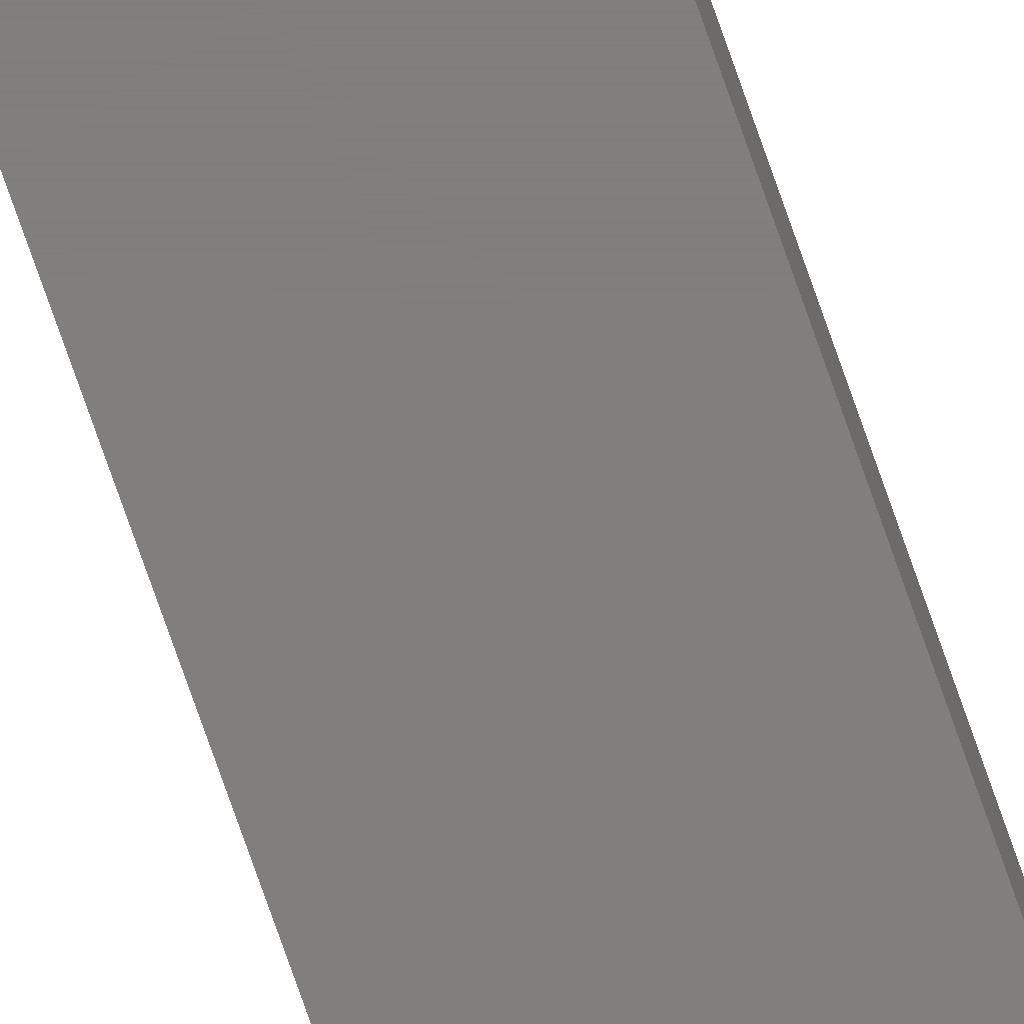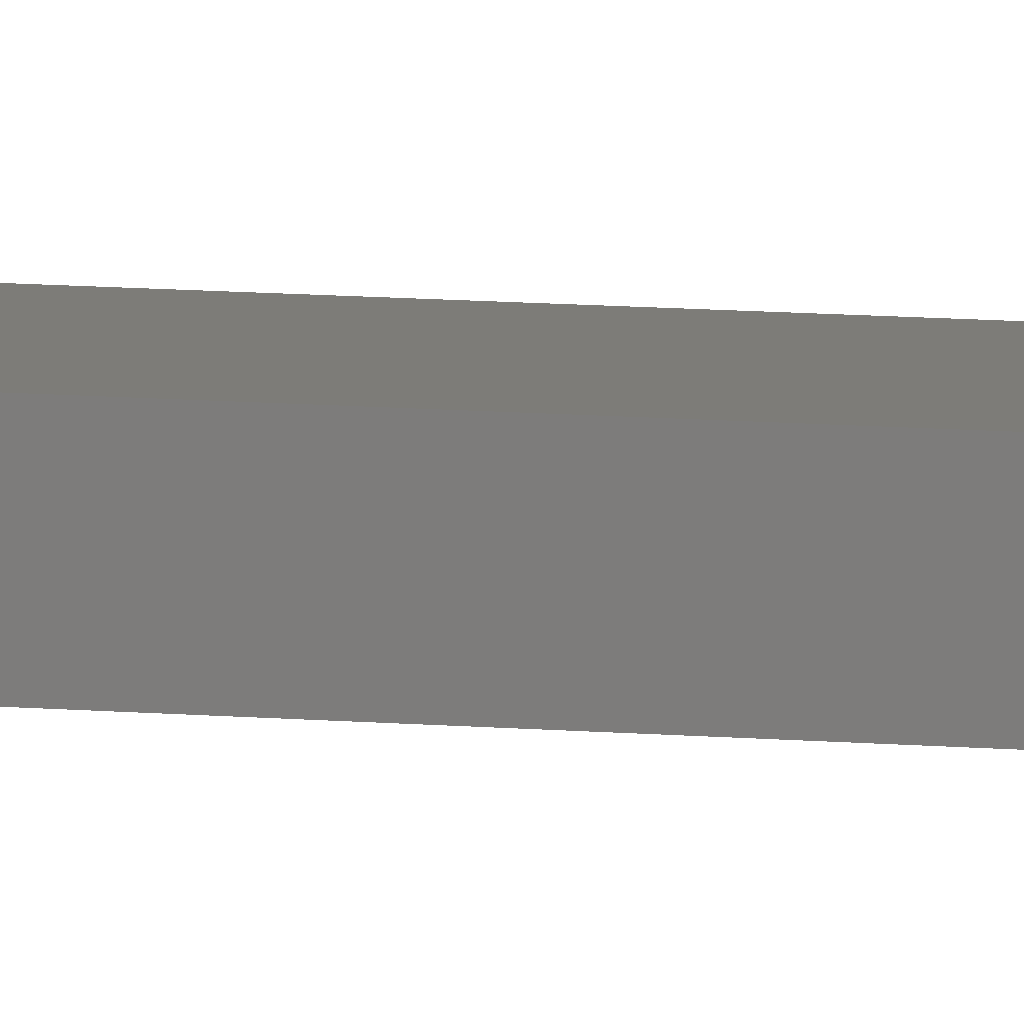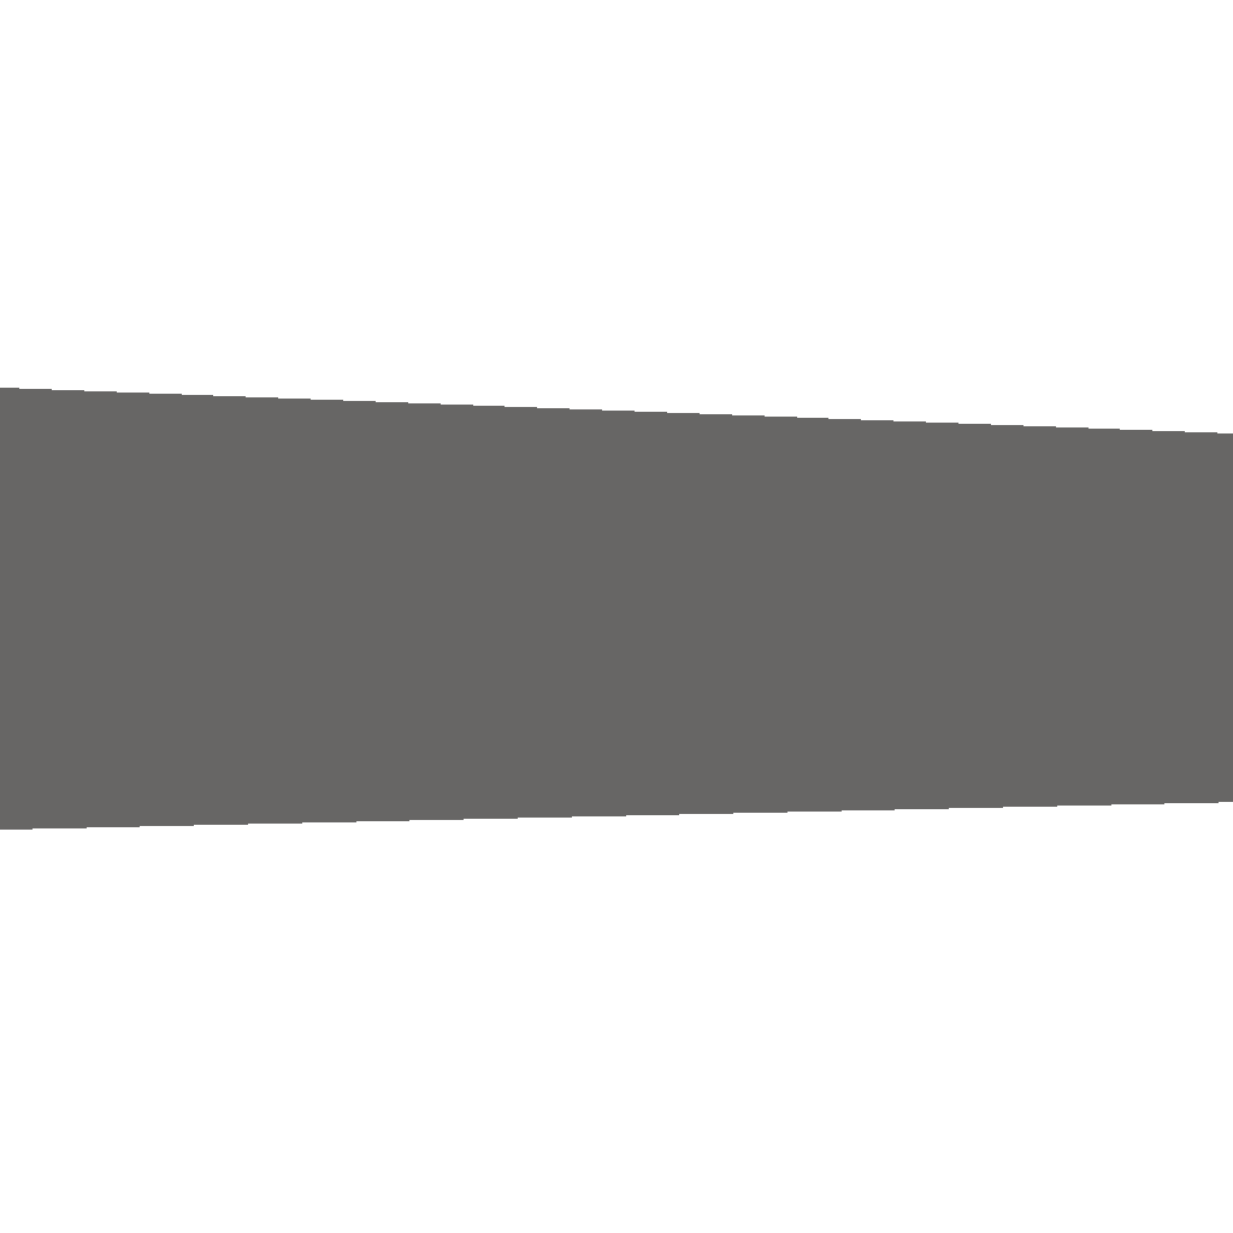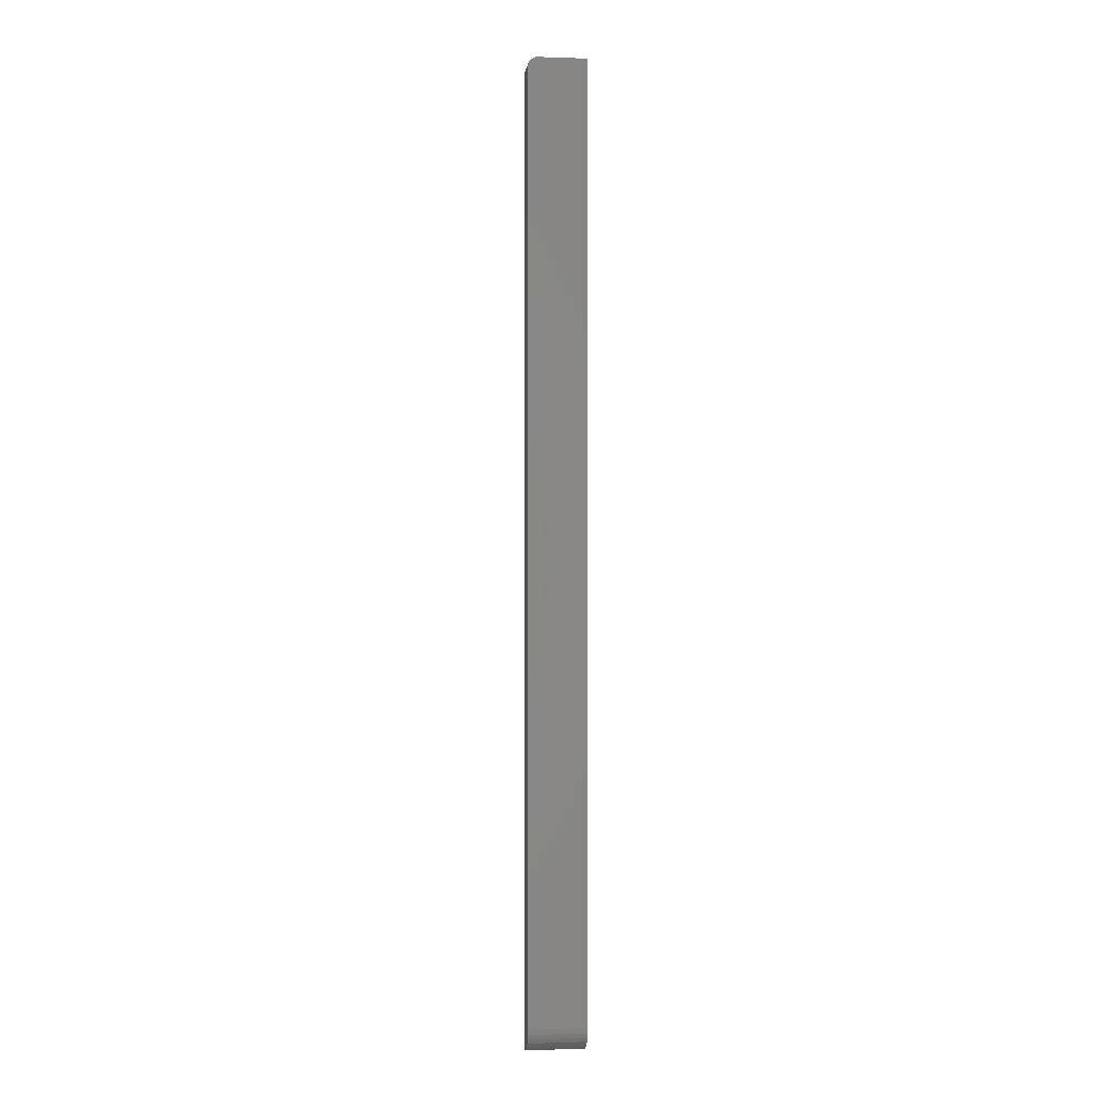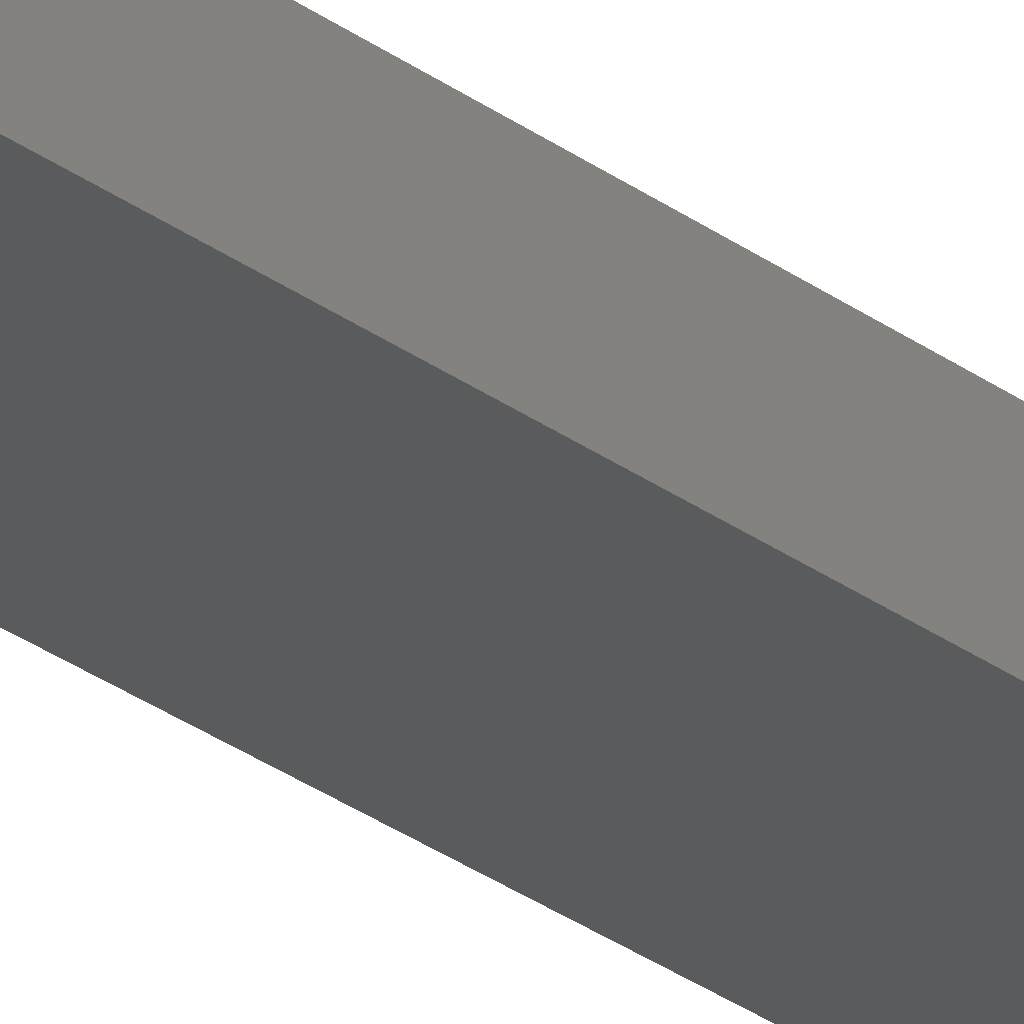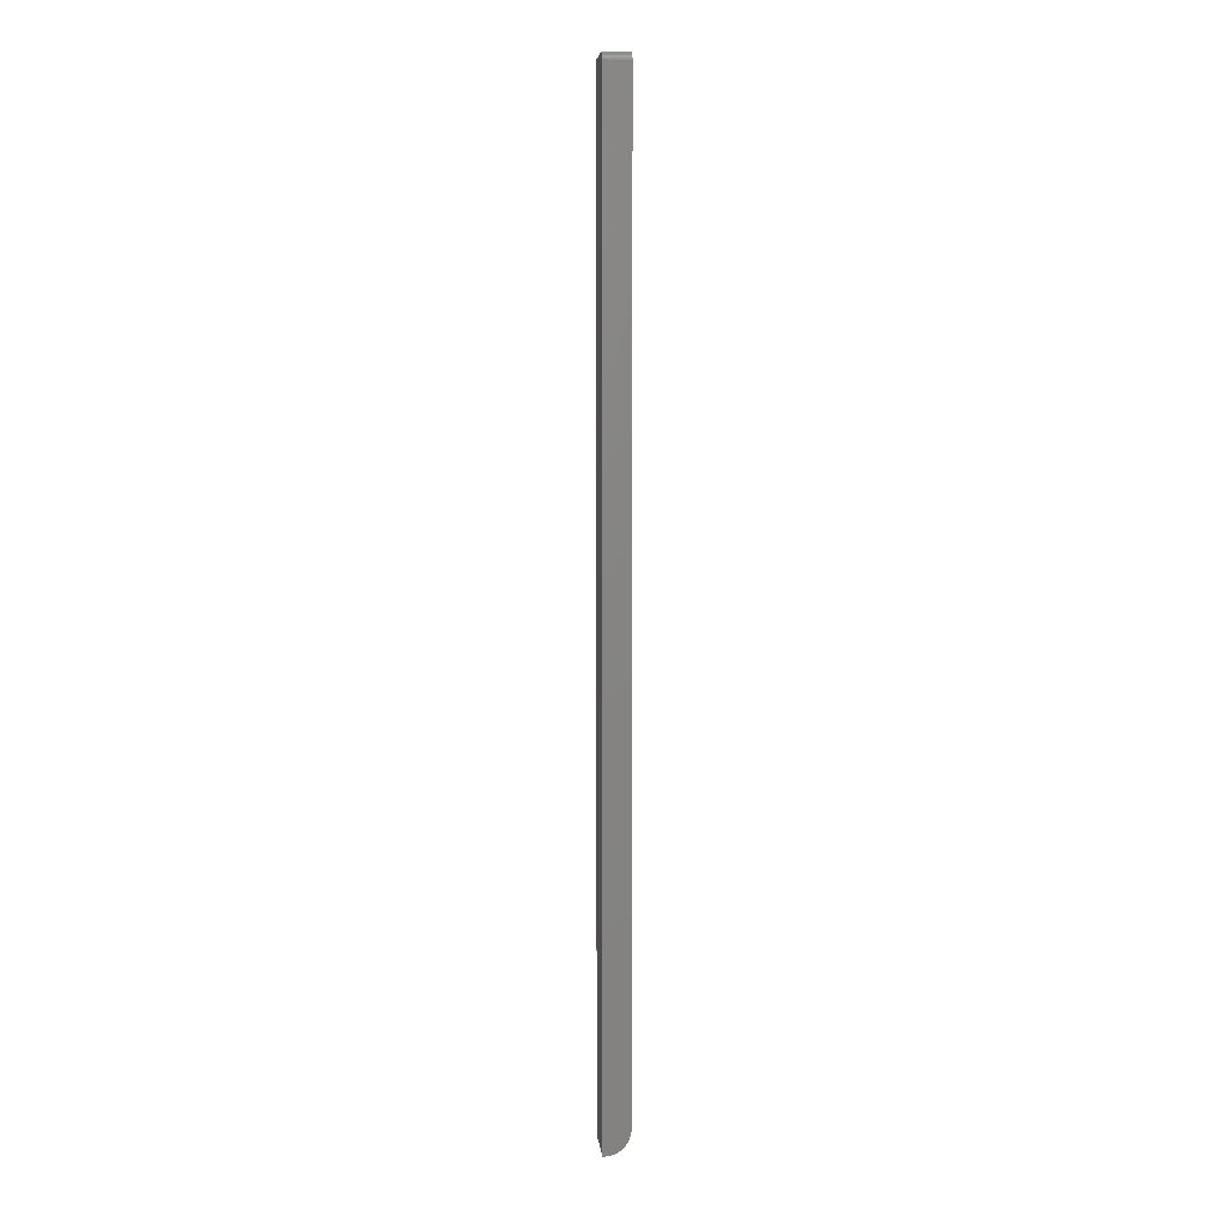
<metadata>
{"format":"stl","ext":"stl","renderer":"f3d","projection":"perspective","resolution":1024,"background":"white","views":[{"elev":-79.4,"azim":19.5,"up":"+Z"},{"elev":9.1,"azim":-75.9,"up":"+Z"},{"elev":-0.1,"azim":14.1,"up":"+Z"},{"elev":-0.2,"azim":172.6,"up":"+Y"},{"elev":-26.2,"azim":-140.2,"up":"+Z"},{"elev":5.6,"azim":84.5,"up":"+Y"}]}
</metadata>
<code>
# stl→obj: 40 verts, 76 faces
v 0.04934 -0.75 0.02253
v 0.04934 -0.75 0.02097
v 0.04934 -0.747 0.006022
v 0.04934 -0.7492 0.01335
v 0.04934 -0.7109 -0.01809
v 0.04934 -0.7386 -0.006651
v 0.04934 -0.7326 -0.01151
v 0.04934 -0.7259 -0.01512
v 0.04934 -0.7186 -0.01734
v 0.04934 0.7344 0.02253
v 0.04934 -0.7434 -0.0007316
v 0.04934 0.7344 -0.01809
v 0.03372 0.75 -0.01809
v 0.03677 0.7497 -0.01809
v 0.0397 0.7488 -0.01809
v 0.04815 0.7404 -0.01809
v 0.04904 0.7374 -0.01809
v -0.04153 -0.7109 -0.01809
v -0.04153 0.75 -0.01809
v 0.0424 0.7474 -0.01809
v 0.04477 0.7454 -0.01809
v 0.04671 0.7431 -0.01809
v -0.04153 0.75 0.02253
v 0.03372 0.75 0.02253
v -0.04153 -0.75 0.02253
v 0.04904 0.7374 0.02253
v 0.04815 0.7404 0.02253
v 0.03677 0.7497 0.02253
v 0.04671 0.7431 0.02253
v 0.04477 0.7454 0.02253
v 0.0424 0.7474 0.02253
v 0.0397 0.7488 0.02253
v -0.04153 -0.75 0.02097
v -0.04153 -0.7186 -0.01734
v -0.04153 -0.7259 -0.01512
v -0.04153 -0.7326 -0.01151
v -0.04153 -0.7386 -0.006651
v -0.04153 -0.7434 -0.0007316
v -0.04153 -0.747 0.006022
v -0.04153 -0.7492 0.01335
f 1 2 3
f 2 4 3
f 5 6 7
f 5 7 8
f 5 8 9
f 10 1 3
f 10 3 11
f 10 11 6
f 10 6 5
f 10 5 12
f 13 14 15
f 12 16 17
f 18 19 16
f 18 16 12
f 18 12 5
f 19 13 15
f 19 15 20
f 19 20 21
f 19 21 22
f 19 22 16
f 19 23 13
f 13 23 24
f 25 1 10
f 10 26 27
f 28 24 27
f 28 27 29
f 28 29 30
f 28 30 31
f 28 31 32
f 24 23 27
f 27 23 25
f 27 25 10
f 13 24 14
f 14 24 28
f 14 28 15
f 15 28 32
f 15 32 20
f 20 32 31
f 20 31 21
f 21 31 30
f 21 30 22
f 22 30 29
f 22 29 16
f 16 29 27
f 16 27 17
f 17 27 26
f 17 26 12
f 12 26 10
f 33 2 25
f 25 2 1
f 18 34 35
f 18 35 36
f 18 36 37
f 23 19 18
f 23 18 37
f 23 37 38
f 23 38 39
f 23 39 40
f 23 40 33
f 23 33 25
f 18 5 34
f 34 5 9
f 34 9 35
f 35 9 8
f 35 8 36
f 36 8 7
f 36 7 37
f 37 7 6
f 37 6 38
f 38 6 11
f 38 11 39
f 39 11 3
f 39 3 40
f 40 3 4
f 40 4 33
f 33 4 2

</code>
